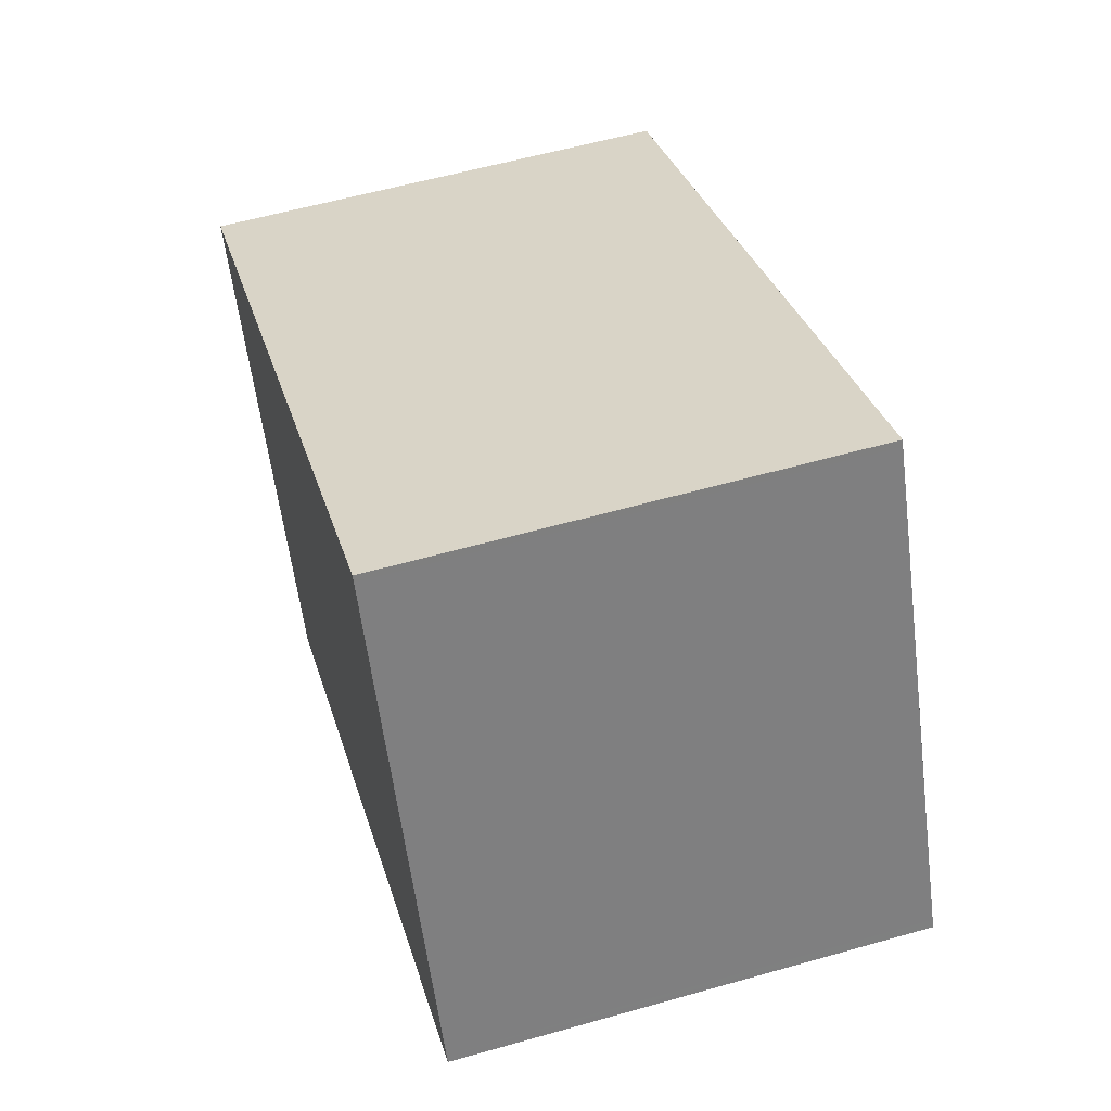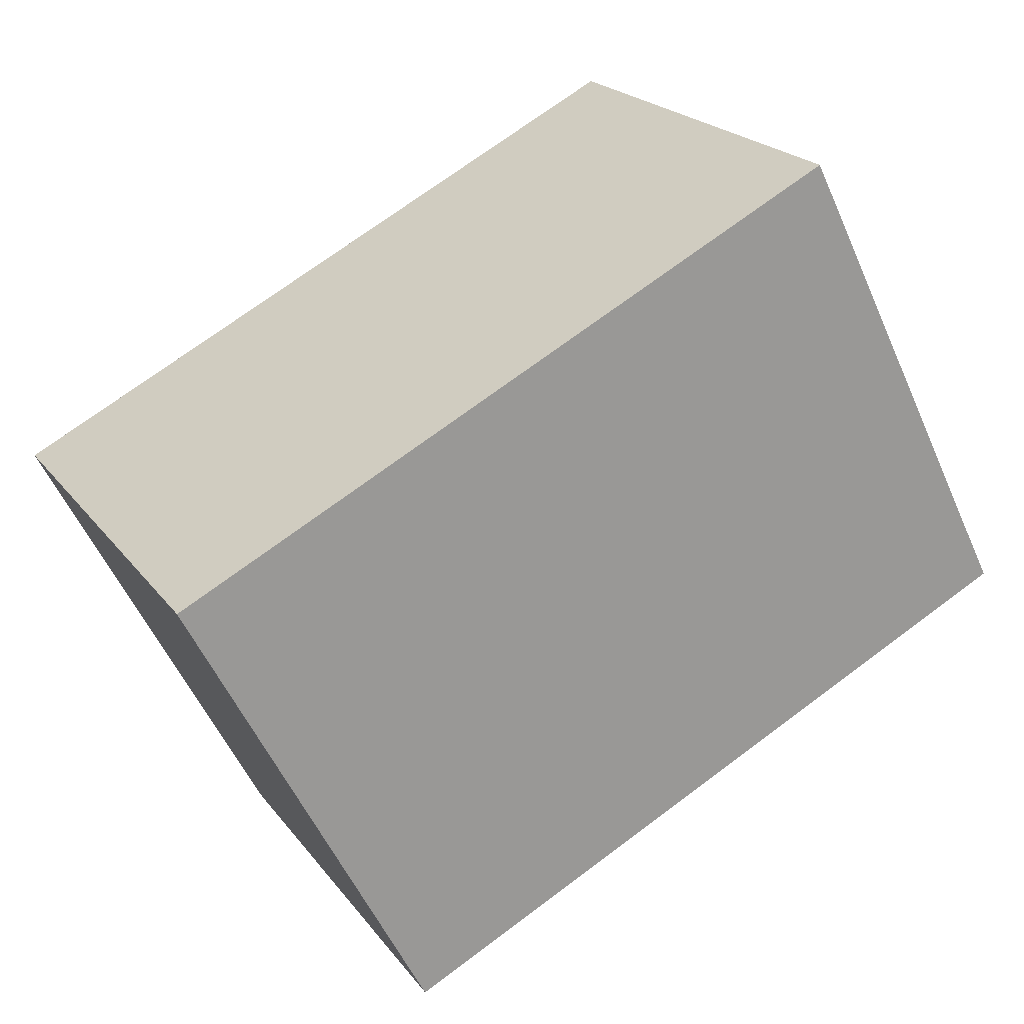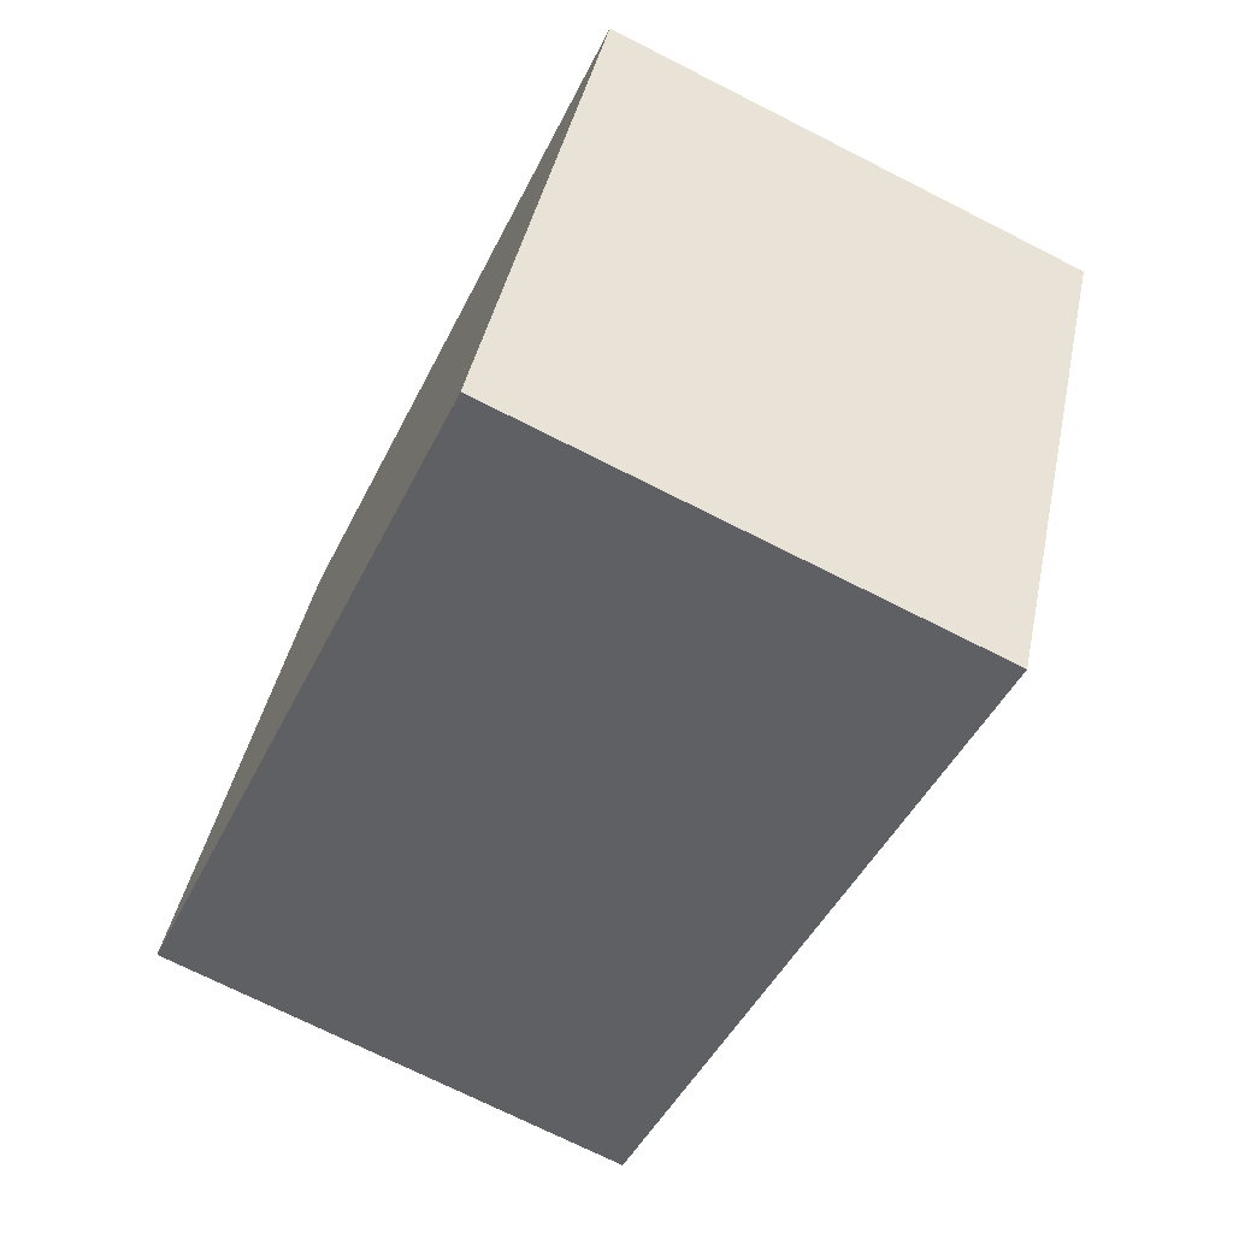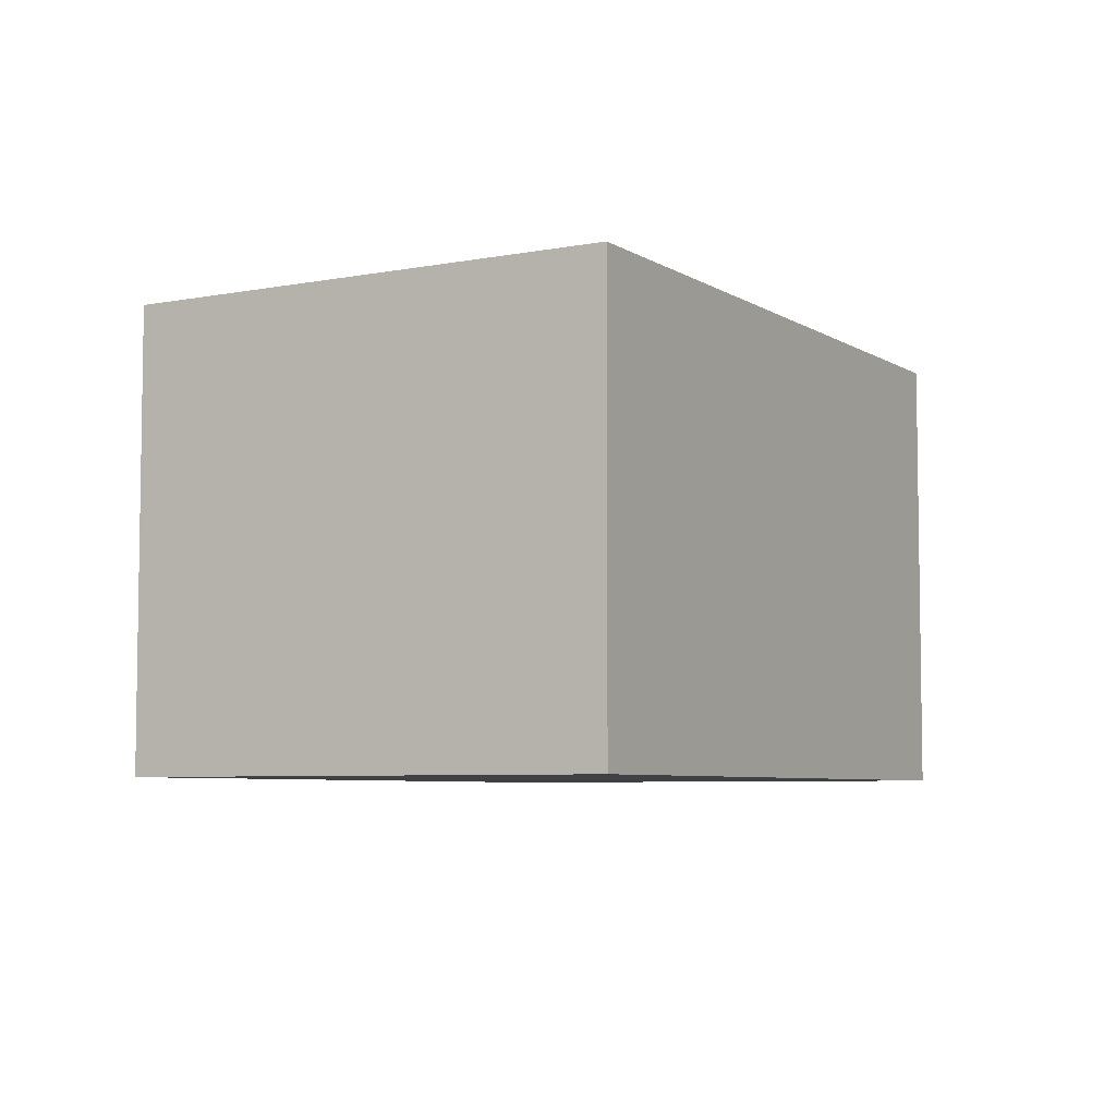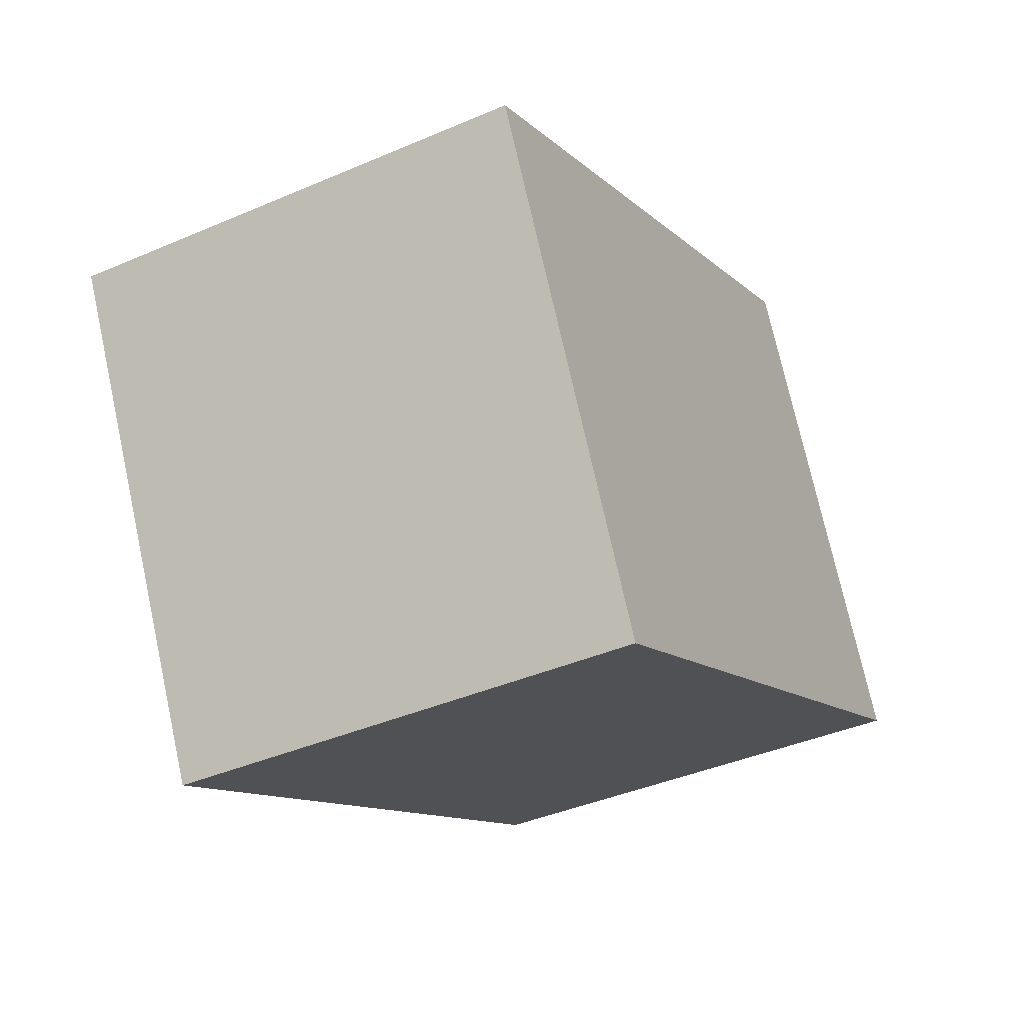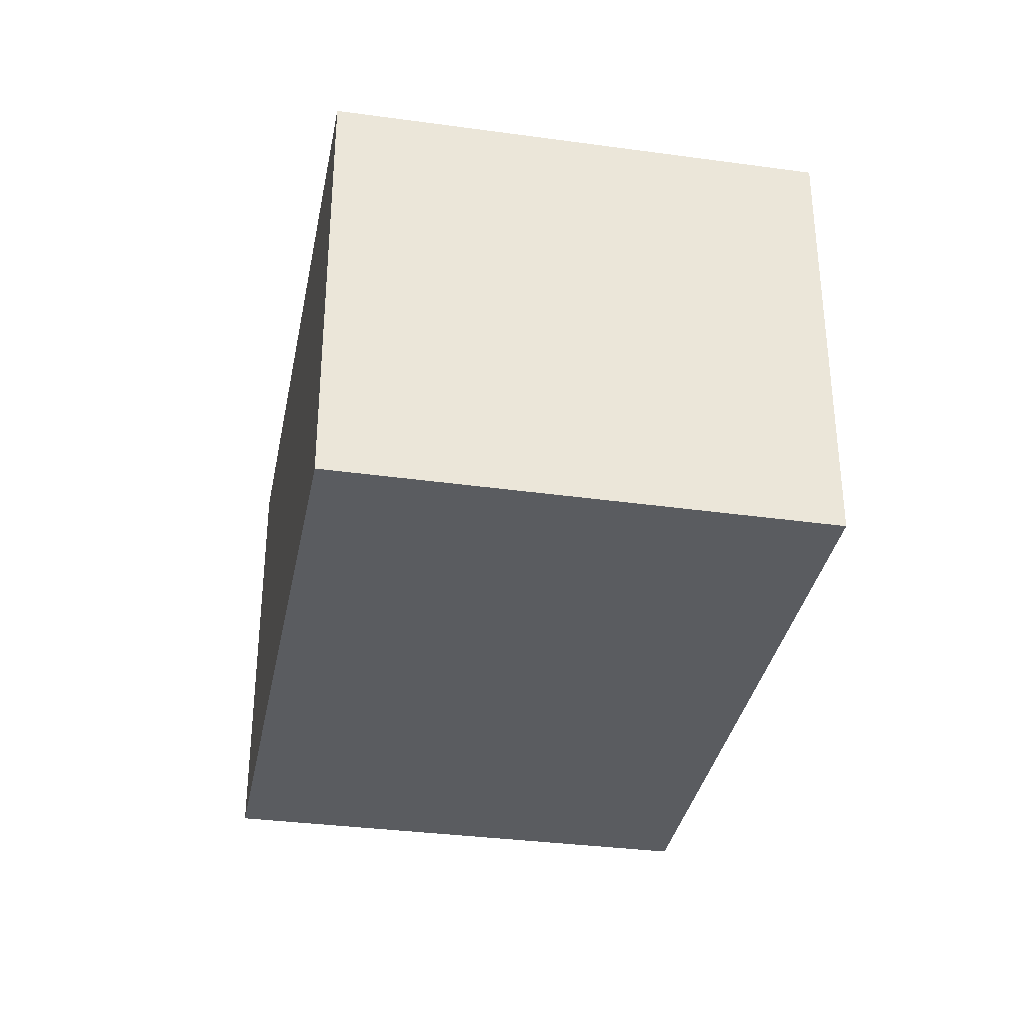
<metadata>
{"format":"obj","ext":"obj","renderer":"f3d","projection":"perspective","resolution":1024,"background":"white","views":[{"elev":57.8,"azim":73.6,"up":"+Y"},{"elev":21.4,"azim":-26.4,"up":"+Y"},{"elev":-72.5,"azim":-116.8,"up":"+Y"},{"elev":-5.9,"azim":-33.4,"up":"+Z"},{"elev":-40.4,"azim":-62.1,"up":"+Y"},{"elev":-34.3,"azim":-73.7,"up":"+Z"}]}
</metadata>
<code>
v -1593 -2202 2.271
v -1596 -2204 2.27
v -1597 -2201 2.259
v -1594 -2200 2.26
v -1596 -2204 2.27
v -1597 -2201 2.259
v -1596 -2204 2.27
v -1596 -2204 2.27
v -1593 -2202 2.271
v -1597 -2201 2.259
v -1597 -2201 2.259
v -1594 -2200 2.26
v -1596 -2204 2.27
v -1593 -2202 2.271
v -1593 -2202 0
v -1596 -2204 0
v -1596 -2204 2.27
v -1596 -2204 2.27
v -1596 -2204 -4.441e-16
v -1596 -2204 0
v -1597 -2201 2.259
v -1597 -2201 2.259
v -1597 -2201 0
v -1597 -2201 0
v -1594 -2200 2.26
v -1594 -2200 2.26
v -1594 -2200 0
v -1594 -2200 0
v -1596 -2204 2.27
v -1596 -2204 2.27
v -1596 -2204 0
v -1596 -2204 -4.441e-16
v -1594 -2200 2.26
v -1597 -2201 2.259
v -1597 -2201 0
v -1594 -2200 0
v -1597 -2201 2.259
v -1596 -2204 2.27
v -1596 -2204 0
v -1597 -2201 0
v -1593 -2202 2.271
v -1593 -2202 2.271
v -1593 -2202 4.441e-16
v -1593 -2202 0
v -1597 -2201 2.259
v -1597 -2201 2.259
v -1597 -2201 0
v -1597 -2201 0
v -1593 -2202 2.271
v -1594 -2200 2.26
v -1594 -2200 0
v -1593 -2202 4.441e-16
v -1593 -2202 0
v -1596 -2204 0
v -1597 -2201 0
v -1594 -2200 0
f 9 1 5 8
f 8 5 2 7
f 11 8 7 10
f 12 9 8 11
f 10 3 6 11
f 11 6 4 12
f 14 15 16 13
f 18 19 20 17
f 22 23 24 21
f 26 27 28 25
f 30 31 32 29
f 34 35 36 33
f 38 39 40 37
f 42 43 44 41
f 46 47 48 45
f 50 51 52 49
f 54 55 56 53

</code>
